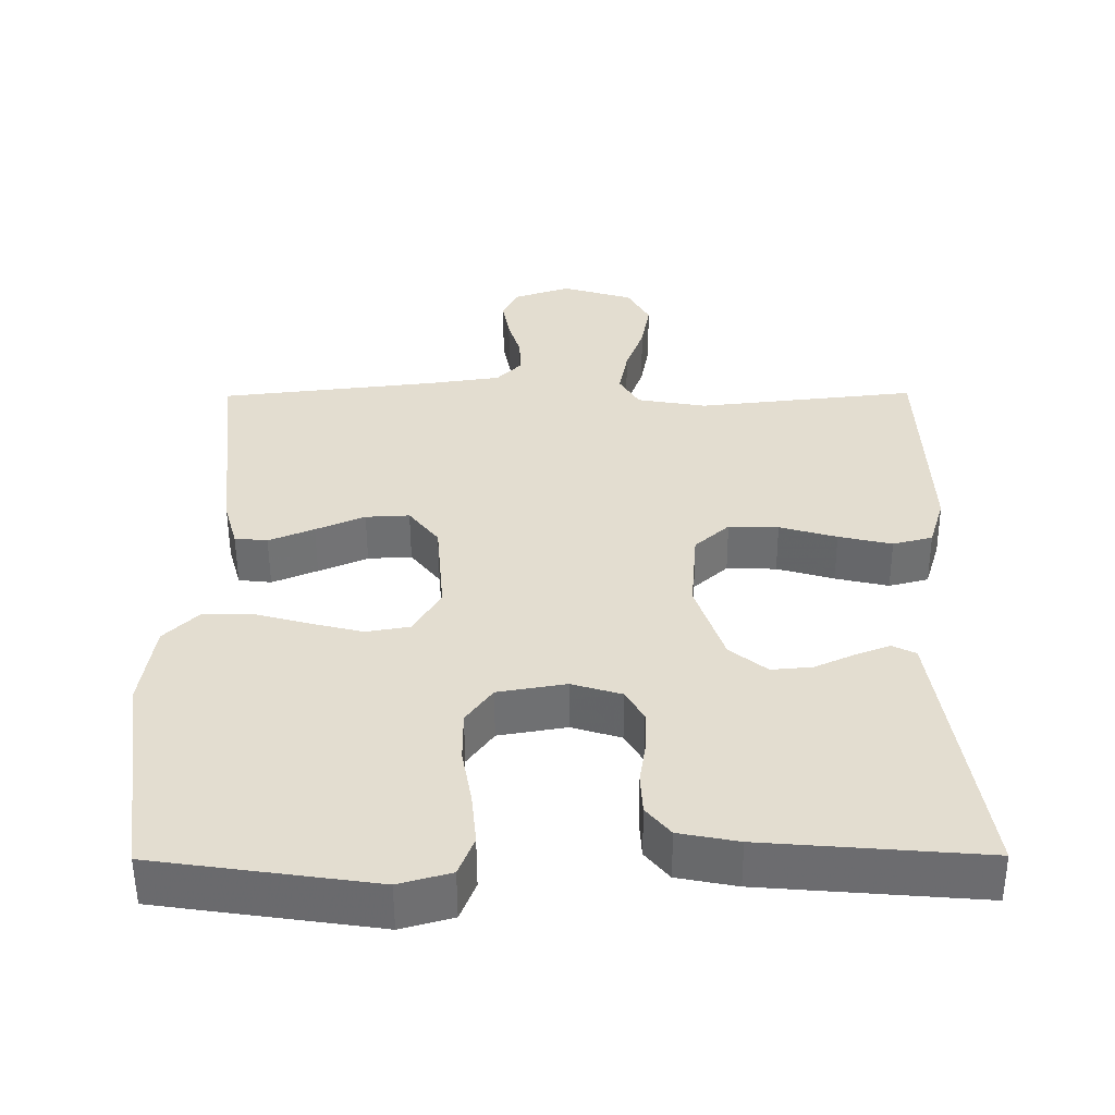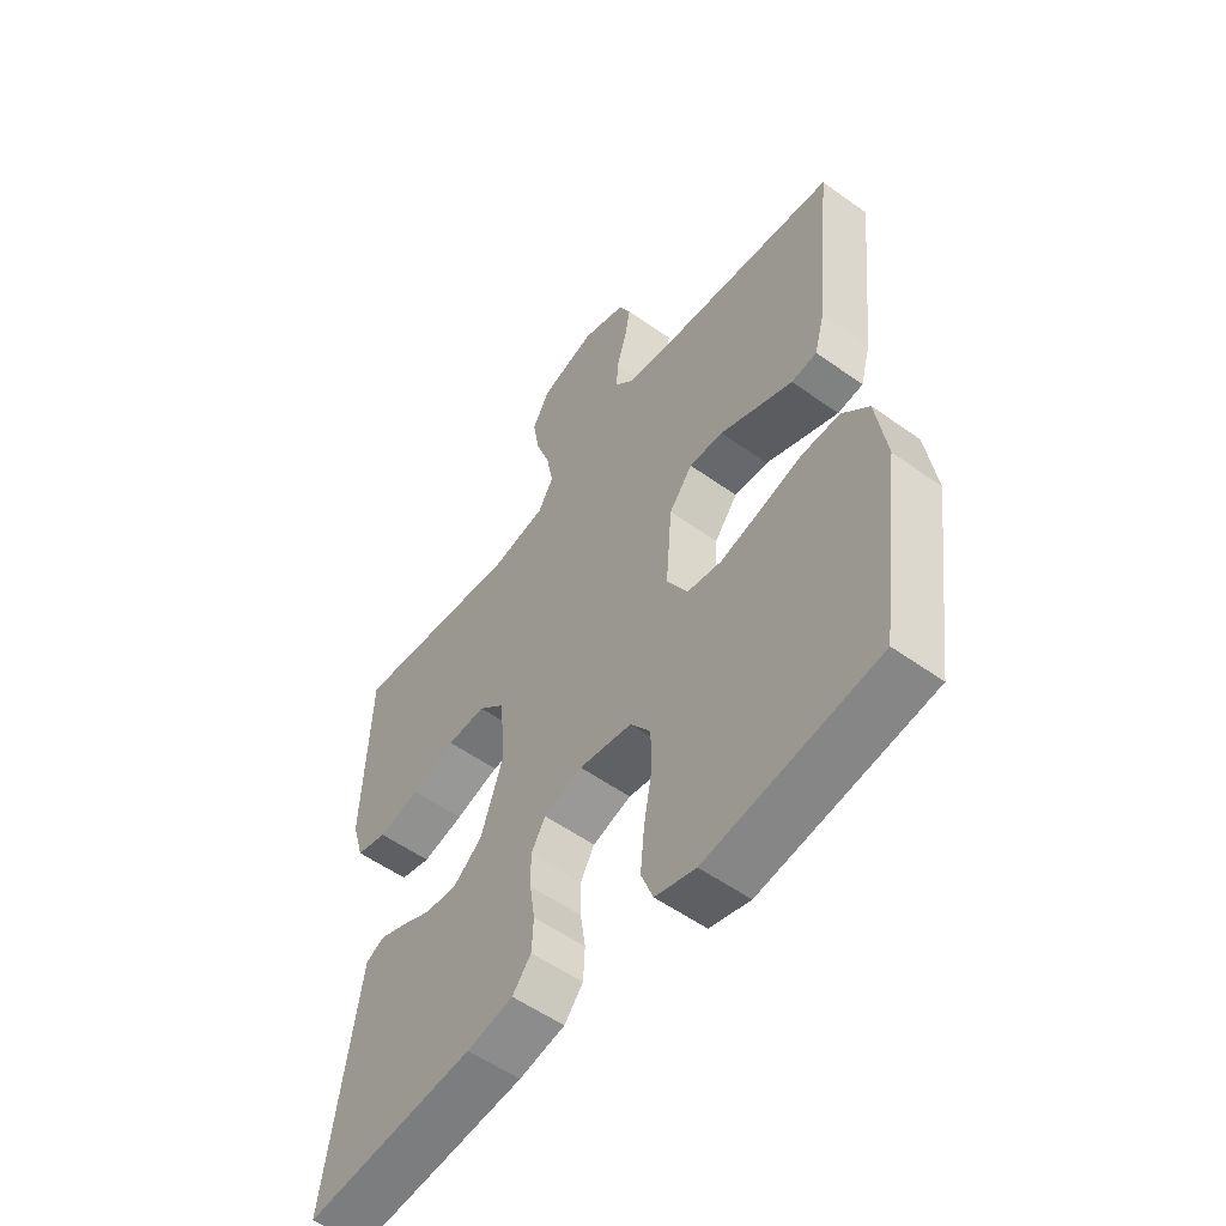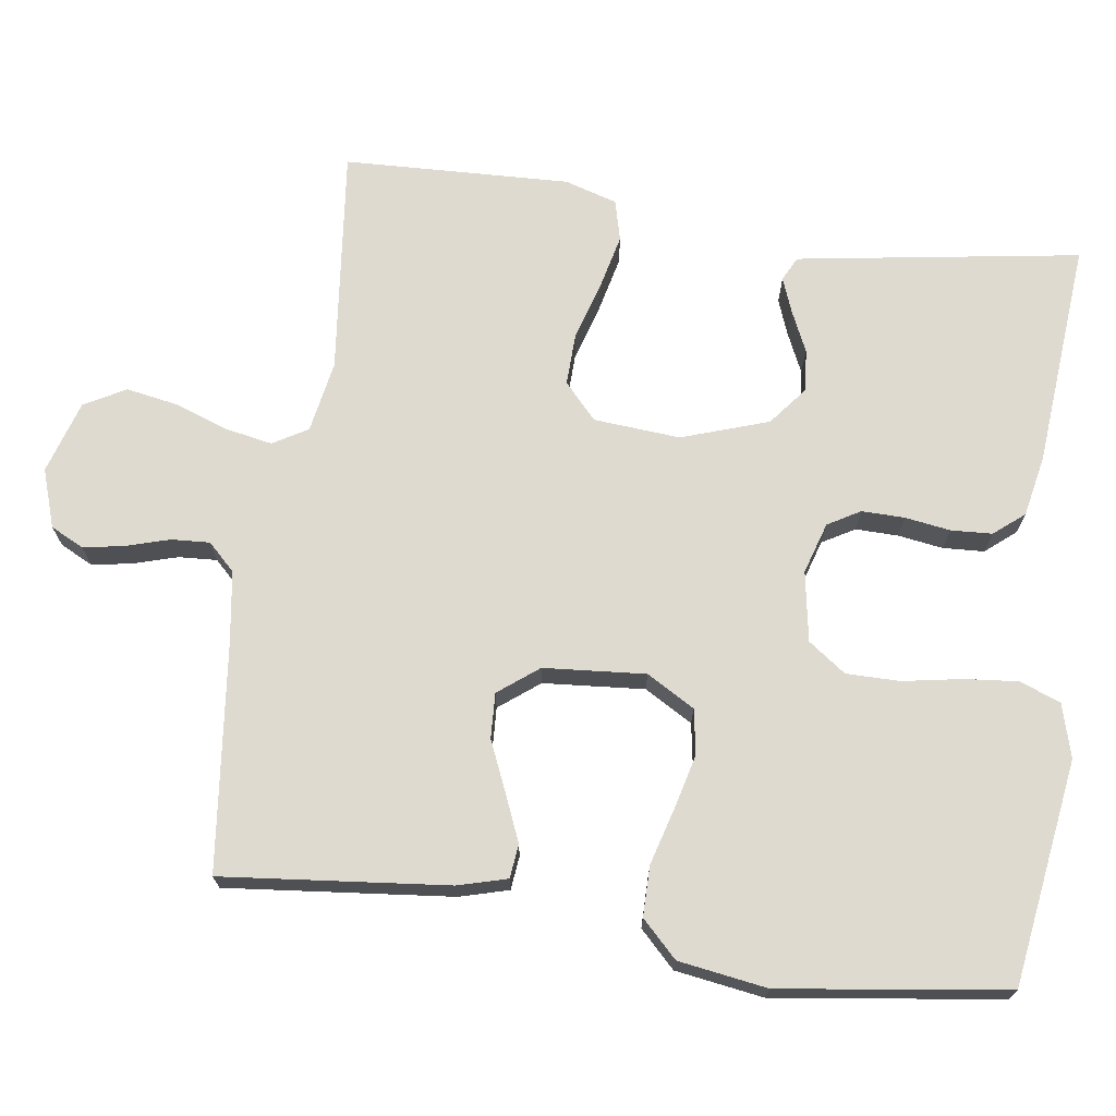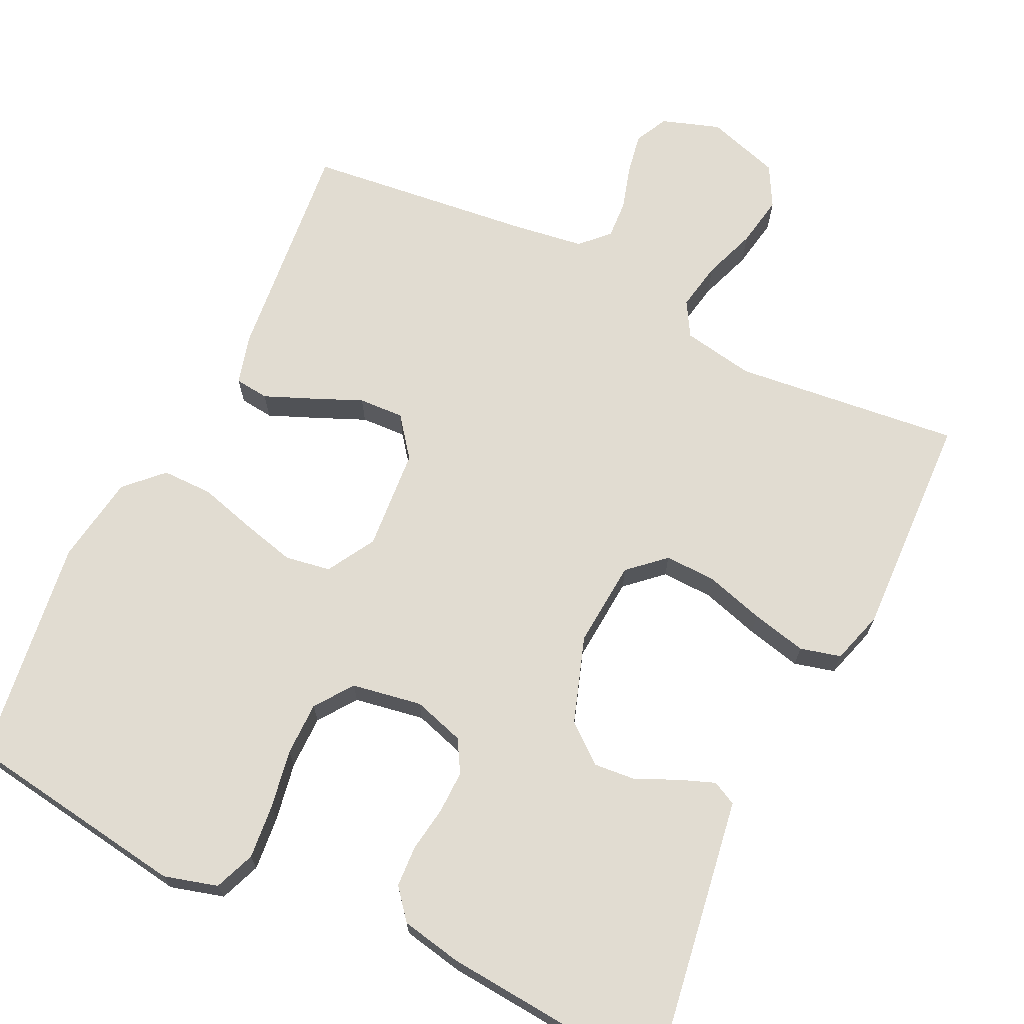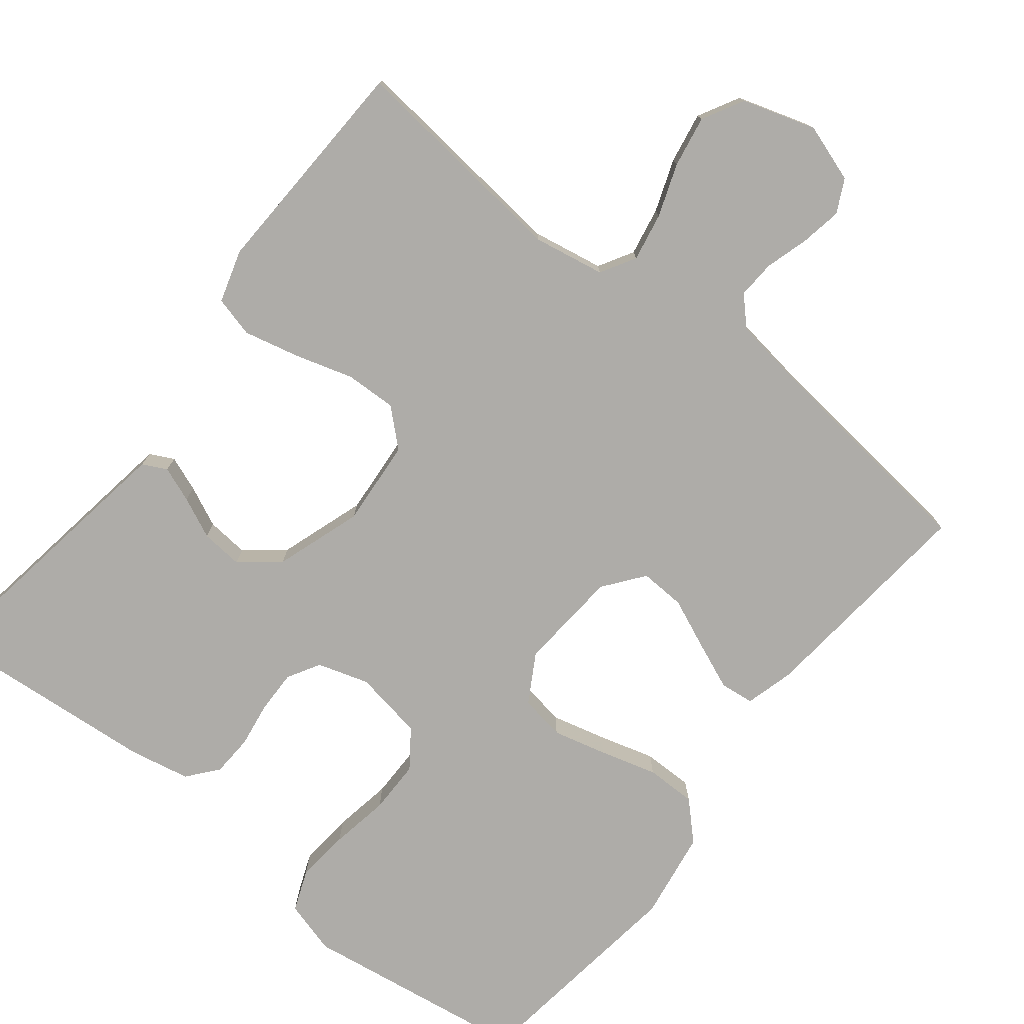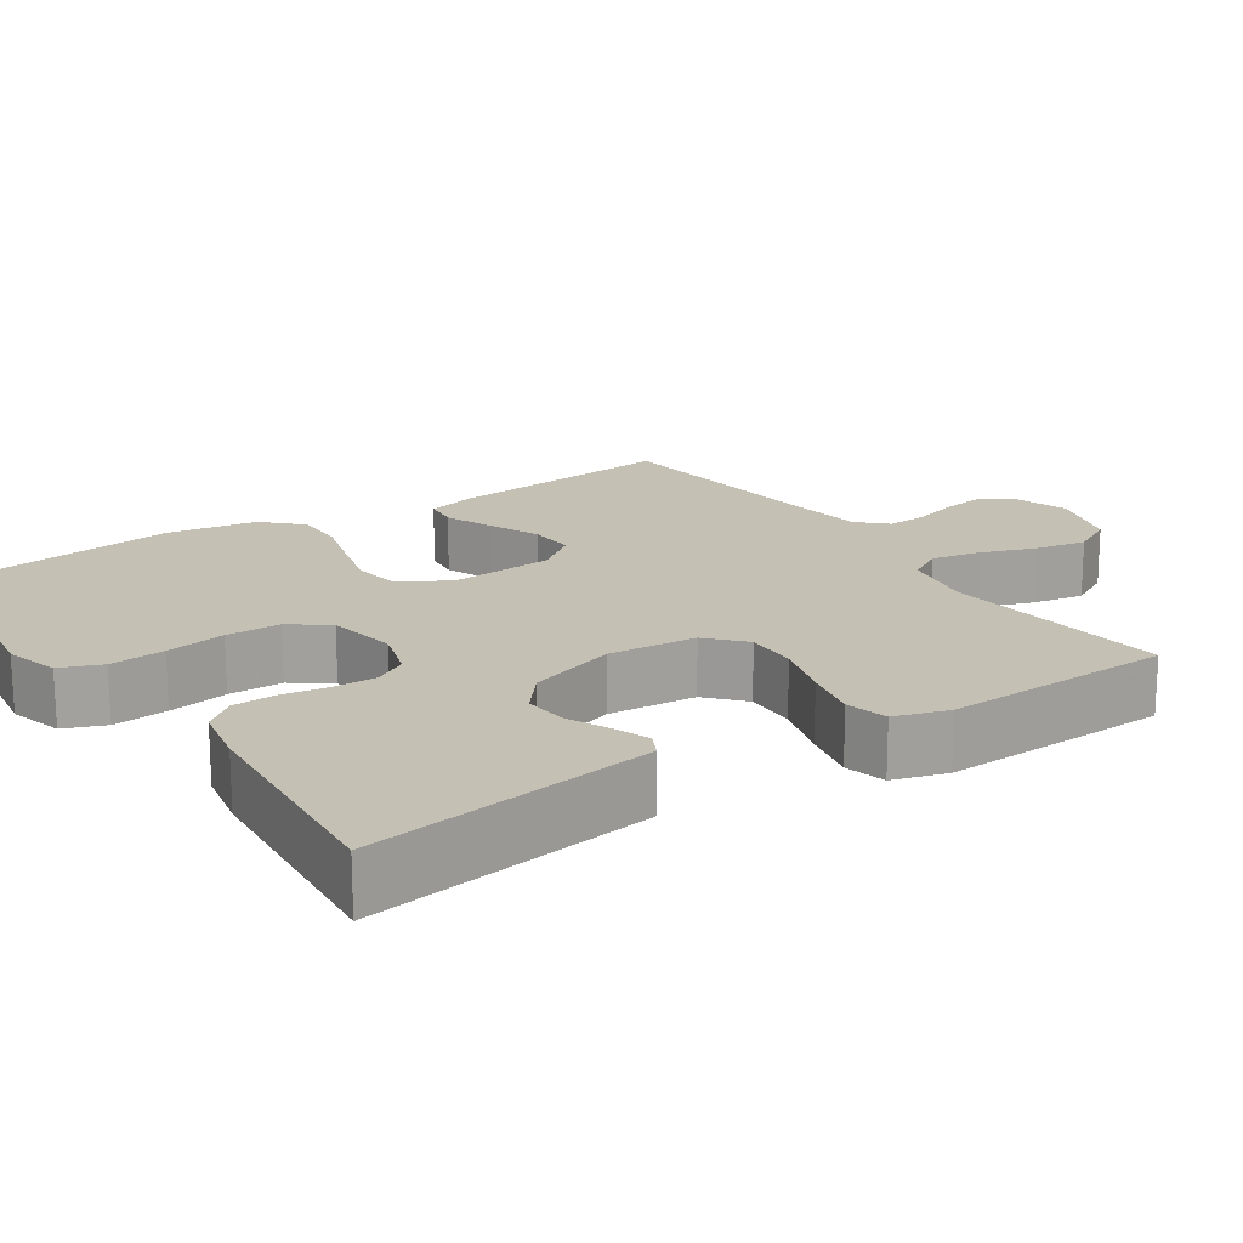
<metadata>
{"format":"obj","ext":"obj","renderer":"f3d","projection":"perspective","resolution":1024,"background":"white","views":[{"elev":-54.4,"azim":-179.7,"up":"+Z"},{"elev":-54.9,"azim":52.9,"up":"+Z"},{"elev":71.0,"azim":98.1,"up":"+Y"},{"elev":69.1,"azim":-154.2,"up":"+Y"},{"elev":-76.8,"azim":-38.2,"up":"+Y"},{"elev":18.0,"azim":-123.6,"up":"+Y"}]}
</metadata>
<code>
v -0.5 0.07 -0.5
v -0.453 0.07 -0.2
v -0.441 0.07 -0.124
v -0.409 0.07 -0.108
v -0.362 0.07 -0.126
v -0.308 0.07 -0.151
v -0.252 0.07 -0.156
v -0.201 0.07 -0.115
v -0.162 0.07 0
v -0.171 0.07 0.115
v -0.218 0.07 0.158
v -0.286 0.07 0.156
v -0.364 0.07 0.133
v -0.437 0.07 0.116
v -0.491 0.07 0.13
v -0.512 0.07 0.2
v -0.5 0.07 0.5
v -0.2 0.07 0.467
v -0.105 0.07 0.484
v -0.078 0.07 0.53
v -0.09 0.07 0.594
v -0.115 0.07 0.664
v -0.127 0.07 0.732
v -0.097 0.07 0.787
v 0 0.07 0.817
v 0.077 0.07 0.791
v 0.099 0.07 0.747
v 0.089 0.07 0.692
v 0.072 0.07 0.635
v 0.069 0.07 0.584
v 0.104 0.07 0.548
v 0.2 0.07 0.534
v 0.5 0.07 0.5
v 0.469 0.07 0.2
v 0.451 0.07 0.135
v 0.406 0.07 0.13
v 0.344 0.07 0.156
v 0.277 0.07 0.185
v 0.217 0.07 0.188
v 0.176 0.07 0.135
v 0.165 0.07 0
v 0.202 0.07 -0.064
v 0.262 0.07 -0.074
v 0.334 0.07 -0.056
v 0.409 0.07 -0.035
v 0.476 0.07 -0.035
v 0.523 0.07 -0.082
v 0.541 0.07 -0.2
v 0.5 0.07 -0.5
v 0.2 0.07 -0.544
v 0.129 0.07 -0.524
v 0.108 0.07 -0.47
v 0.115 0.07 -0.398
v 0.129 0.07 -0.32
v 0.129 0.07 -0.249
v 0.093 0.07 -0.199
v 0 0.07 -0.183
v -0.068 0.07 -0.204
v -0.093 0.07 -0.247
v -0.092 0.07 -0.304
v -0.083 0.07 -0.364
v -0.086 0.07 -0.419
v -0.119 0.07 -0.459
v -0.2 0.07 -0.475
v -0.5 0 -0.5
v -0.453 0 -0.2
v -0.441 0 -0.124
v -0.409 0 -0.108
v -0.362 0 -0.126
v -0.308 0 -0.151
v -0.252 0 -0.156
v -0.201 0 -0.115
v -0.162 0 0
v -0.171 0 0.115
v -0.218 0 0.158
v -0.286 0 0.156
v -0.364 0 0.133
v -0.437 0 0.116
v -0.491 0 0.13
v -0.512 0 0.2
v -0.5 0 0.5
v -0.2 0 0.467
v -0.105 0 0.484
v -0.078 0 0.53
v -0.09 0 0.594
v -0.115 0 0.664
v -0.127 0 0.732
v -0.097 0 0.787
v 0 0 0.817
v 0.077 0 0.791
v 0.099 0 0.747
v 0.089 0 0.692
v 0.072 0 0.635
v 0.069 0 0.584
v 0.104 0 0.548
v 0.2 0 0.534
v 0.5 0 0.5
v 0.469 0 0.2
v 0.451 0 0.135
v 0.406 0 0.13
v 0.344 0 0.156
v 0.277 0 0.185
v 0.217 0 0.188
v 0.176 0 0.135
v 0.165 0 0
v 0.202 0 -0.064
v 0.262 0 -0.074
v 0.334 0 -0.056
v 0.409 0 -0.035
v 0.476 0 -0.035
v 0.523 0 -0.082
v 0.541 0 -0.2
v 0.5 0 -0.5
v 0.2 0 -0.544
v 0.129 0 -0.524
v 0.108 0 -0.47
v 0.115 0 -0.398
v 0.129 0 -0.32
v 0.129 0 -0.249
v 0.093 0 -0.199
v 0 0 -0.183
v -0.068 0 -0.204
v -0.093 0 -0.247
v -0.092 0 -0.304
v -0.083 0 -0.364
v -0.086 0 -0.419
v -0.119 0 -0.459
v -0.2 0 -0.475
f 4 5 6
f 3 4 6
f 2 3 6
f 1 2 6
f 64 1 6
f 63 64 6
f 62 63 6
f 61 62 6
f 60 61 6
f 59 60 6 7
f 58 59 7 8
f 57 58 8 9
f 56 57 9 10
f 52 53 54
f 51 52 54
f 50 51 54
f 49 50 54
f 48 49 54
f 47 48 54
f 46 47 54
f 45 46 54
f 44 45 54
f 43 44 54 55
f 42 43 55 56
f 36 37 38
f 35 36 38
f 34 35 38
f 33 34 38
f 32 33 38
f 31 32 38 39
f 30 31 39 40
f 27 28 29
f 26 27 29
f 25 26 29
f 24 25 29
f 23 24 29
f 22 23 29
f 21 22 29
f 20 21 29 30
f 30 40 41
f 20 30 41
f 19 20 41
f 16 17 18
f 15 16 18
f 14 15 18
f 13 14 18
f 12 13 18
f 11 12 18 19
f 41 42 56 10
f 10 11 19 41
f 70 69 68
f 70 68 67
f 70 67 66
f 70 66 65
f 70 65 128
f 70 128 127
f 70 127 126
f 70 126 125
f 70 125 124
f 71 70 124 123
f 72 71 123 122
f 73 72 122 121
f 74 73 121 120
f 118 117 116
f 118 116 115
f 118 115 114
f 118 114 113
f 118 113 112
f 118 112 111
f 118 111 110
f 118 110 109
f 118 109 108
f 119 118 108 107
f 120 119 107 106
f 102 101 100
f 102 100 99
f 102 99 98
f 102 98 97
f 102 97 96
f 103 102 96 95
f 104 103 95 94
f 93 92 91
f 93 91 90
f 93 90 89
f 93 89 88
f 93 88 87
f 93 87 86
f 93 86 85
f 94 93 85 84
f 105 104 94
f 105 94 84
f 105 84 83
f 82 81 80
f 82 80 79
f 82 79 78
f 82 78 77
f 82 77 76
f 83 82 76 75
f 74 120 106 105
f 105 83 75 74
f 1 65 66 2
f 2 66 67 3
f 3 67 68 4
f 4 68 69 5
f 5 69 70 6
f 6 70 71 7
f 7 71 72 8
f 8 72 73 9
f 9 73 74 10
f 10 74 75 11
f 11 75 76 12
f 12 76 77 13
f 13 77 78 14
f 14 78 79 15
f 15 79 80 16
f 16 80 81 17
f 17 81 82 18
f 18 82 83 19
f 19 83 84 20
f 20 84 85 21
f 21 85 86 22
f 22 86 87 23
f 23 87 88 24
f 24 88 89 25
f 25 89 90 26
f 26 90 91 27
f 27 91 92 28
f 28 92 93 29
f 29 93 94 30
f 30 94 95 31
f 31 95 96 32
f 32 96 97 33
f 33 97 98 34
f 34 98 99 35
f 35 99 100 36
f 36 100 101 37
f 37 101 102 38
f 38 102 103 39
f 39 103 104 40
f 40 104 105 41
f 41 105 106 42
f 42 106 107 43
f 43 107 108 44
f 44 108 109 45
f 45 109 110 46
f 46 110 111 47
f 47 111 112 48
f 48 112 113 49
f 49 113 114 50
f 50 114 115 51
f 51 115 116 52
f 52 116 117 53
f 53 117 118 54
f 54 118 119 55
f 55 119 120 56
f 56 120 121 57
f 57 121 122 58
f 58 122 123 59
f 59 123 124 60
f 60 124 125 61
f 61 125 126 62
f 62 126 127 63
f 63 127 128 64
f 64 128 65 1

</code>
